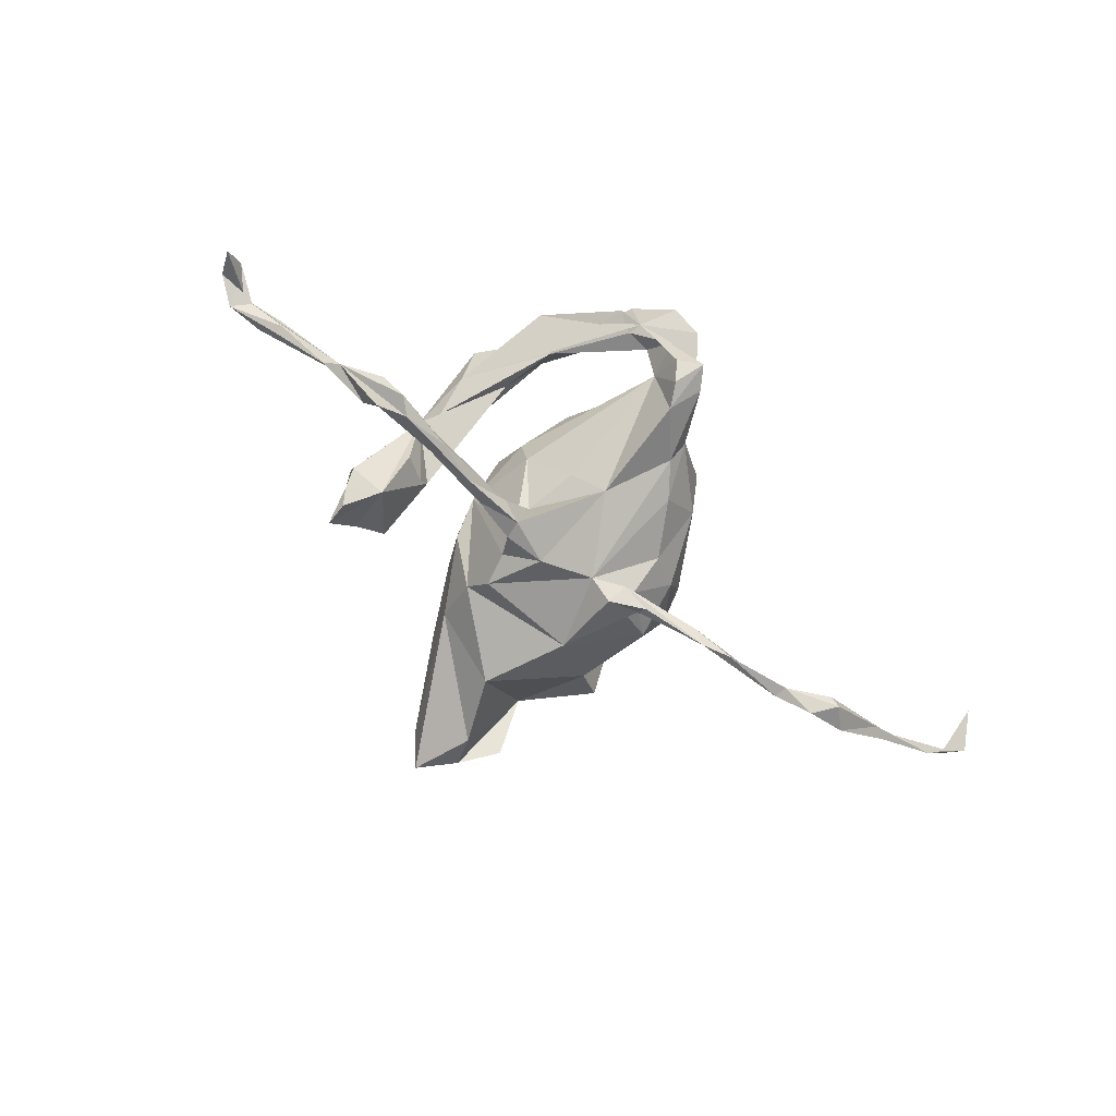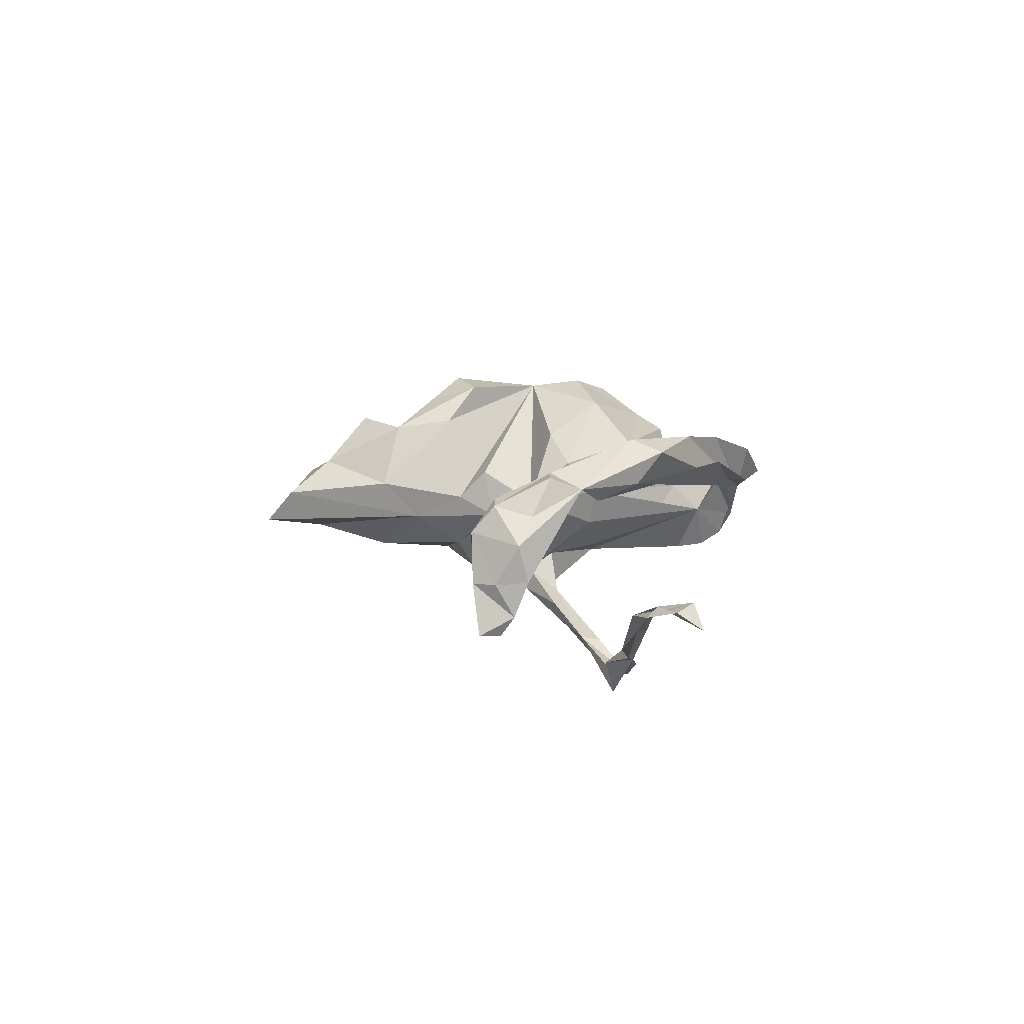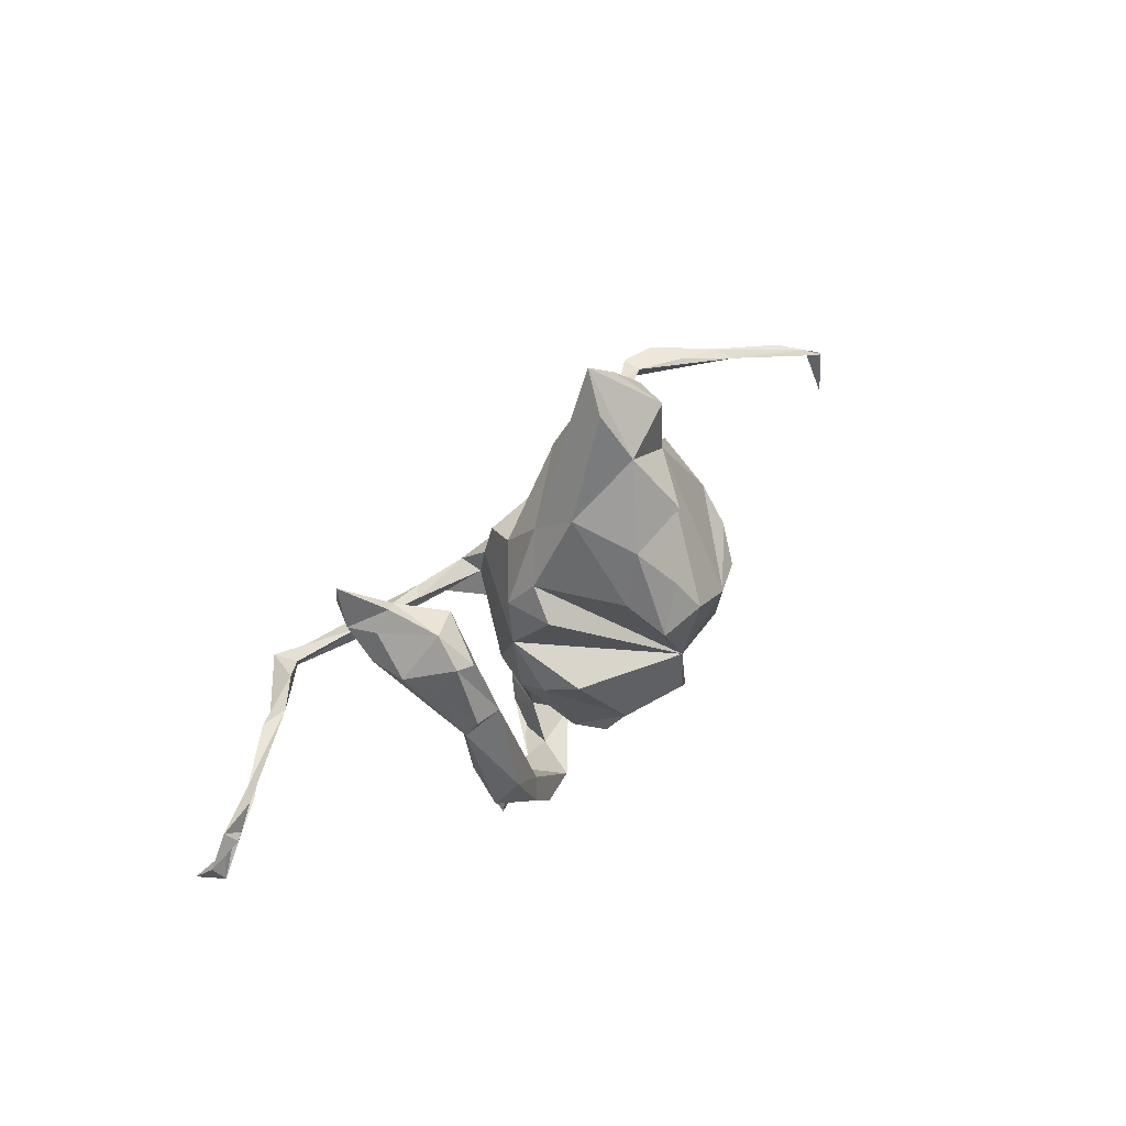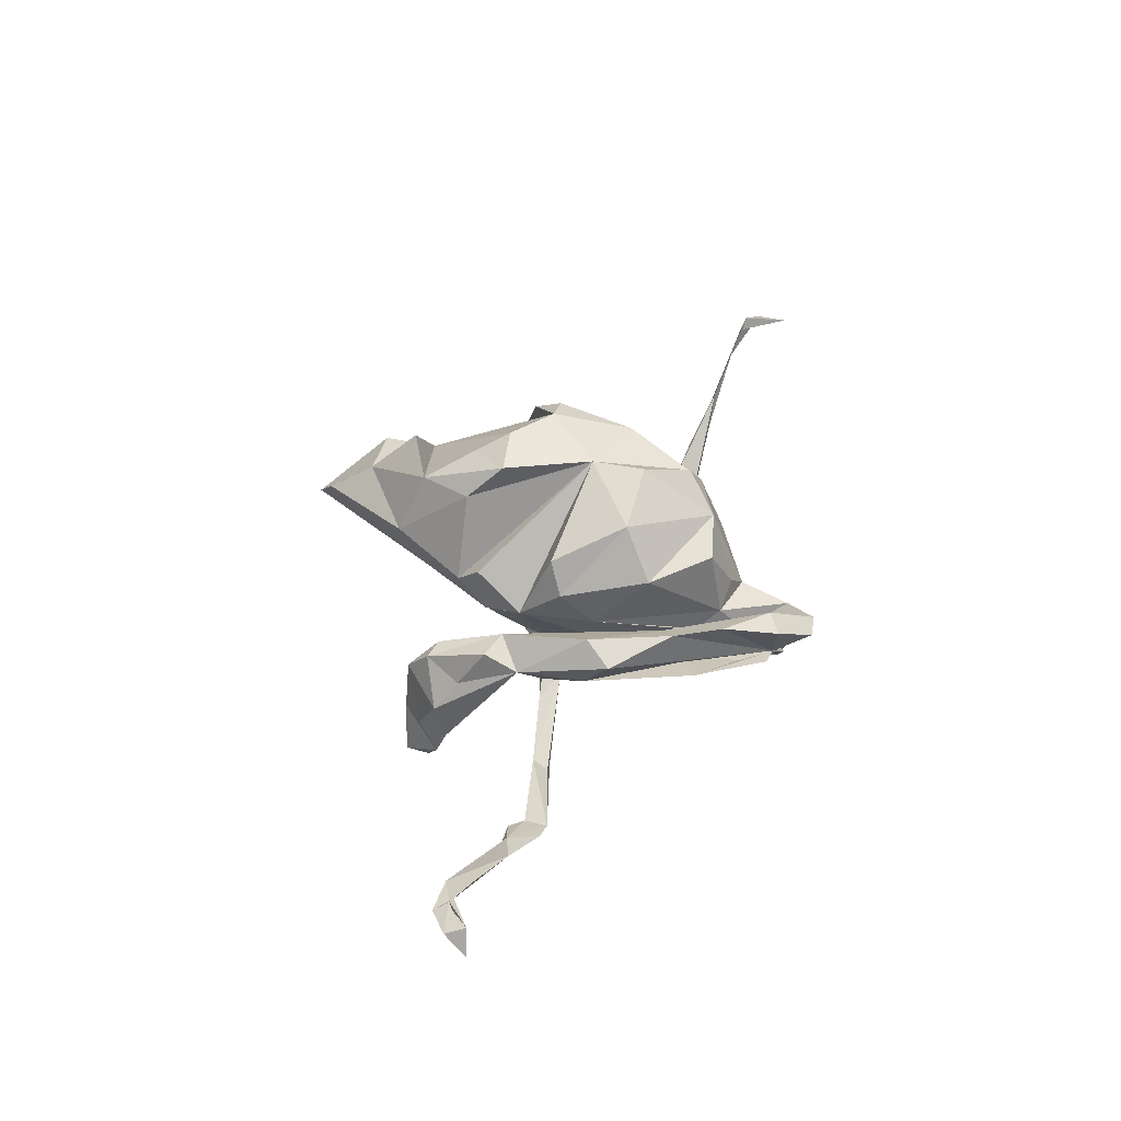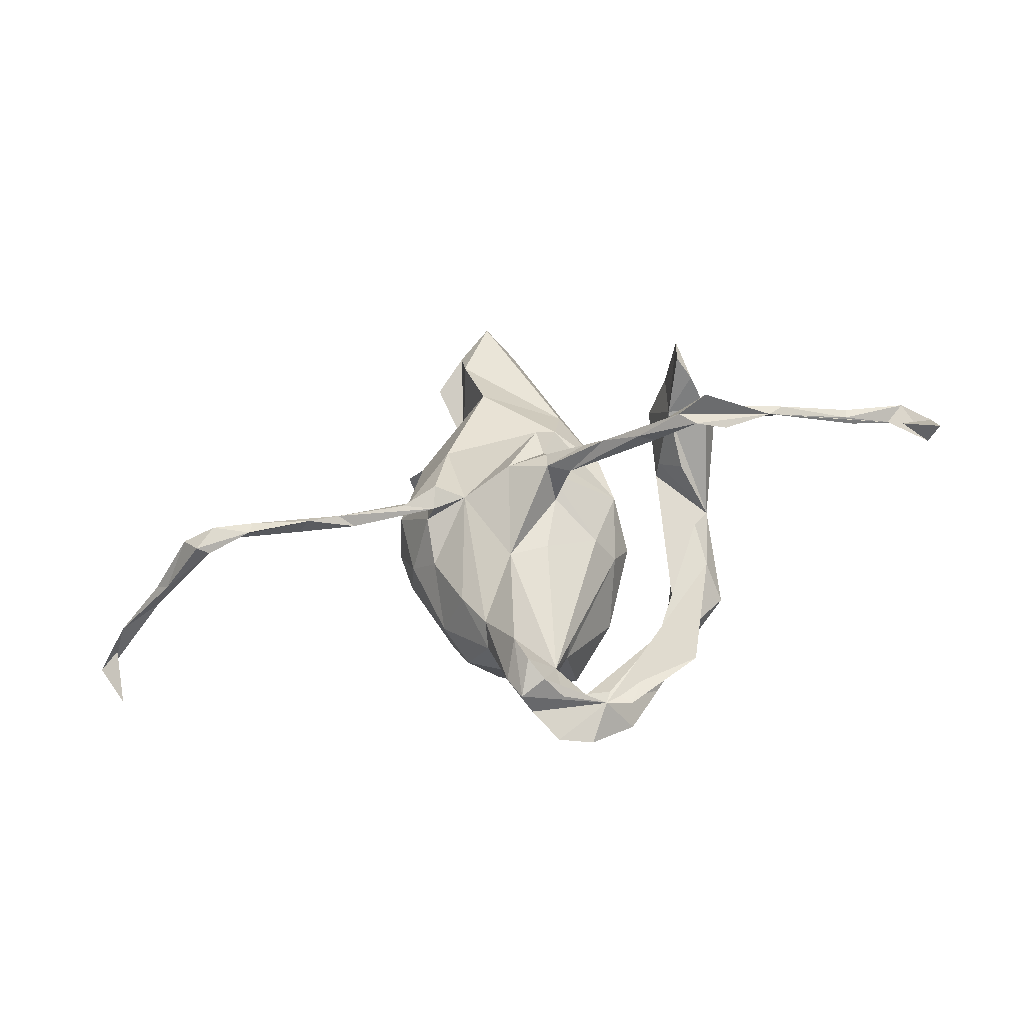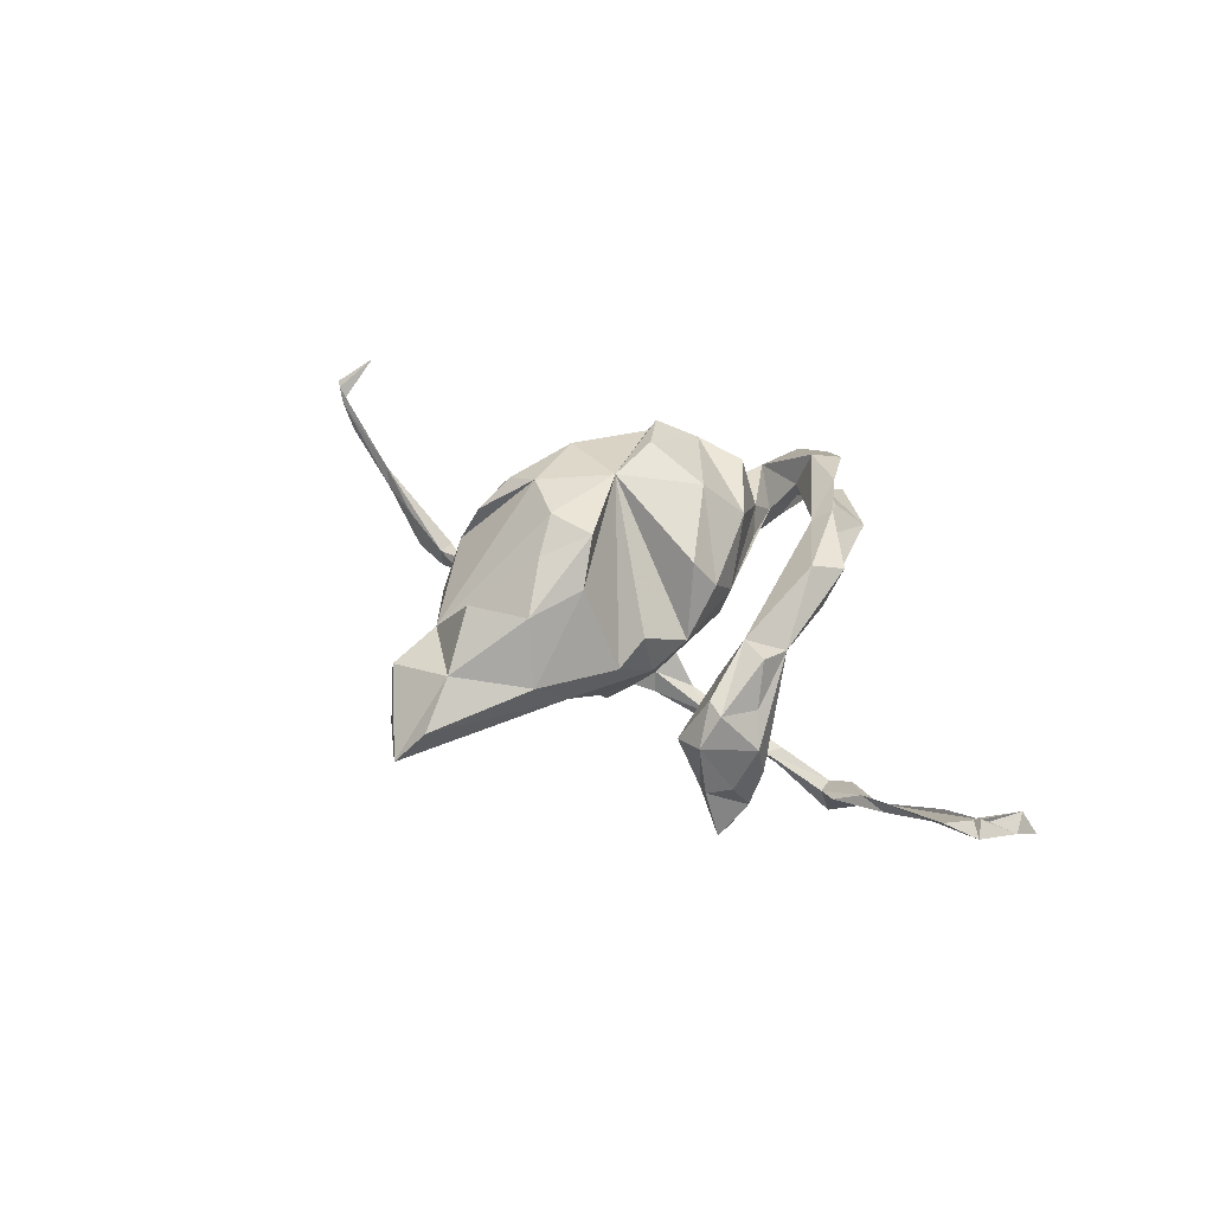
<metadata>
{"format":"obj","ext":"obj","renderer":"f3d","projection":"perspective","resolution":1024,"background":"white","views":[{"elev":-78.2,"azim":-40.0,"up":"+Z"},{"elev":10.0,"azim":-108.5,"up":"+Z"},{"elev":56.3,"azim":-48.4,"up":"+Y"},{"elev":48.1,"azim":-75.1,"up":"+Z"},{"elev":-37.8,"azim":-161.3,"up":"+Y"},{"elev":45.0,"azim":-142.7,"up":"+Z"}]}
</metadata>
<code>
v 0.8311 -0.1528 -0.09667
v 0.8445 -0.1616 -0.07215
v 0.867 -0.1835 -0.08177
v 0.7973 -0.1424 -0.1413
v 0.8308 -0.2437 -0.04862
v 0.6912 -0.1174 -0.2135
v 0.7048 -0.1284 -0.1775
v 0.6642 -0.1294 -0.2223
v 0.5621 -0.125 -0.3094
v 0.5963 -0.09159 -0.2968
v 0.6219 -0.1005 -0.2371
v 0.5356 -0.08456 -0.2738
v 0.5452 -0.1265 -0.2902
v 0.533 -0.08422 -0.309
v 0.4758 -0.08536 -0.2765
v 0.4042 -0.06046 -0.2191
v 0.4729 -0.0612 -0.2712
v 0.3724 -0.06058 -0.2438
v 0.2556 -0.02413 -0.1692
v 0.325 -0.04172 -0.2179
v 0.3033 -0.05251 -0.1926
v 0.229 0.1738 -0.04623
v 0.2844 0.002361 -0.006088
v 0.2897 0.0468 0.06384
v 0.2744 0.1953 -0.00411
v 0.2621 0.04008 0.1384
v 0.268 -0.05997 0.01578
v 0.24 -0.06651 -0.04953
v 0.2617 -0.05049 0.08152
v 0.1573 -0.02591 -0.1629
v 0.2656 0.1533 0.09123
v 0.1838 0.3154 0.06126
v 0.2576 0.03578 -0.07715
v 0.2409 0.1312 0.1572
v 0.1943 -0.06193 0.1937
v 0.2106 0.4003 -0.01505
v 0.1877 -0.1932 -0.01388
v 0.2047 -0.1687 0.08672
v 0.1632 0.07558 0.2249
v 0.15 0.1392 -0.1183
v 0.2165 0.07735 0.2016
v 0.1385 -0.206 0.1532
v 0.1752 0.01323 -0.144
v 0.2106 -0.02127 -0.1842
v 0.2052 -0.005885 -0.1696
v 0.06942 -0.02108 0.219
v 0.1595 0.4643 -0.02609
v 0.1821 -0.02198 -0.1315
v 0.1936 0.4141 0.04816
v 0.1828 -0.09453 -0.08585
v 0.1027 0.5228 -0.03275
v 0.1252 -0.1895 -0.08933
v 0.0824 0.4049 0.08176
v 0.149 0.01142 -0.1816
v 0.1559 -0.2463 0.03159
v 0.1049 0.003753 -0.141
v 0.1411 0.4101 -0.05544
v 0.05925 -0.2459 0.1523
v 0.08761 0.291 -0.09142
v 0.1097 -0.1902 0.2017
v 0.1058 0.3228 0.1624
v 0.04732 -0.3099 0.003779
v 0.08575 -0.2845 -0.05435
v 0.08206 0.1349 0.2382
v 0.06539 0.4849 0.02566
v 0.05892 0.1955 0.2001
v 0.08053 -0.2481 -0.08711
v 0.004186 0.1256 0.2279
v 0.03997 -0.379 -0.08206
v 0.02099 -0.3991 0.00099
v 0.01555 0.2789 0.1523
v 0.02232 -0.1319 -0.1177
v 0.06644 -0.1157 0.2268
v 0.009903 0.03639 -0.1648
v -0.0319 0.1372 -0.1266
v -0.05232 0.1773 -0.07007
v 0.01281 -0.4192 -0.08203
v -0.04499 0.2571 -0.0155
v -0.009542 -0.3647 -0.1143
v -0.04122 -0.1116 -0.09424
v -0.02684 0.3186 0.04891
v -0.02073 -0.4516 0.02542
v 0.01107 -0.2947 0.04429
v -0.02368 0.1862 0.1669
v 0.01358 -0.3223 -0.1224
v -0.1119 -0.3957 0.0208
v -0.04096 -0.2871 0.01707
v -0.06949 0.006768 -0.177
v -0.04636 -0.1119 0.1939
v -0.03635 -0.3429 -0.03633
v -0.0309 -0.395 -0.08768
v -0.02379 -0.262 0.1326
v -0.06117 -0.01459 -0.103
v -0.05226 -0.4105 -0.04591
v -0.1169 -0.07366 -0.03405
v -0.07256 -0.3676 0.02649
v -0.06536 0.03993 -0.1702
v -0.05818 0.03011 -0.1331
v -0.09537 0.1856 0.02673
v -0.07801 -0.4579 0.04408
v -0.1106 -0.009151 -0.1686
v -0.06457 -0.25 -0.01697
v -0.09617 -0.1654 0.1168
v -0.0477 0.07708 -0.1319
v -0.09039 -0.3821 0.09591
v -0.1479 0.01845 -0.1994
v -0.1348 -0.07741 0.02959
v -0.1666 0.01617 -0.1818
v -0.1137 0.006763 0.1425
v -0.1176 -0.3707 0.02504
v -0.1408 0.05791 0.01909
v -0.1142 0.1419 0.076
v -0.1207 0.1279 -0.008473
v -0.1437 -0.01806 0.08989
v -0.1374 -0.4045 0.09961
v -0.1792 -0.3145 0.133
v -0.2028 -0.2434 0.06319
v -0.1992 -0.2135 0.1208
v -0.2266 0.08906 0.0149
v -0.1544 -0.3919 0.04069
v -0.226 -0.1399 0.08992
v -0.1911 -0.004336 -0.2261
v -0.2302 0.2059 -0.03267
v -0.2427 0.08632 -0.02063
v -0.2521 0.05708 0.08982
v -0.2242 -0.2382 0.1431
v -0.3007 -0.09999 0.06864
v -0.2647 0.1696 0.04949
v -0.2846 0.2222 -0.007585
v -0.2746 -0.09924 0.1493
v -0.2871 0.1331 -0.1085
v -0.2866 -0.03173 -0.23
v -0.2611 -0.02877 -0.2465
v -0.2621 -0.284 0.09689
v -0.3029 0.2256 -0.09983
v -0.2728 -0.000958 -0.2256
v -0.2837 0.2135 -0.1082
v -0.29 -0.02567 0.03885
v -0.3085 0.01507 0.06493
v -0.2863 0.0631 -0.02867
v -0.2959 0.1813 0.04154
v -0.3987 -0.01565 -0.302
v -0.3105 -0.1452 0.128
v -0.3291 0.1802 -0.1964
v -0.3029 0.07456 0.08907
v -0.3248 0.1179 0.0221
v -0.3284 0.2215 -0.1941
v -0.3449 0.159 -0.1599
v -0.3544 0.1349 -0.09433
v -0.3542 0.1536 -0.02504
v -0.345 -0.03019 -0.2837
v -0.3339 0.1912 -0.09957
v -0.3827 -0.01506 -0.2625
v -0.4194 -0.05261 -0.2469
v -0.3735 -0.05446 -0.2772
v -0.4175 0.006325 -0.2394
v -0.4652 -0.005508 -0.2052
v -0.4926 -0.01675 -0.2167
v -0.5147 0.001689 -0.2081
v -0.6222 0.006548 -0.1166
v -0.6141 0.009772 -0.133
v -0.6164 0.02671 -0.1328
v -0.6425 0.04683 -0.0982
v -0.6962 0.0232 -0.07249
v -0.7101 0.04945 -0.08717
v -0.7446 -0.02063 -0.05886
v -0.7574 0.01495 -0.07124
v -0.7727 -0.02768 -0.1016
f 118 126 116
f 86 116 126
f 105 118 116
f 83 58 92
f 103 92 58
f 55 42 58
f 60 58 42
f 89 103 58
f 87 92 103
f 130 126 118
f 143 86 126
f 115 116 86
f 68 66 71
f 32 71 66
f 84 68 71
f 64 66 68
f 46 39 64
f 32 64 39
f 31 32 39
f 66 64 32
f 46 64 68
f 46 68 84
f 99 46 84
f 34 39 41
f 35 41 39
f 26 41 35
f 46 35 39
f 73 46 89
f 109 89 46
f 114 89 109
f 42 35 46
f 60 46 73
f 58 73 89
f 42 46 60
f 58 60 73
f 159 158 161
f 160 161 158
f 156 158 159
f 162 159 161
f 154 157 158
f 163 158 157
f 155 154 158
f 155 157 154
f 157 156 159
f 162 157 159
f 153 156 157
f 142 158 156
f 153 157 155
f 142 156 153
f 136 153 155
f 155 132 136
f 101 136 132
f 133 132 155
f 132 133 101
f 122 101 133
f 151 122 133
f 155 151 133
f 136 122 151
f 108 136 101
f 106 122 136
f 142 136 151
f 88 122 106
f 108 106 136
f 88 101 122
f 97 88 106
f 93 101 88
f 44 45 20
f 19 20 45
f 30 44 20
f 54 45 44
f 16 20 19
f 43 19 45
f 21 20 18
f 17 18 20
f 17 20 16
f 21 16 19
f 97 106 108
f 131 148 144
f 147 144 148
f 17 16 12
f 18 12 16
f 14 17 12
f 142 153 136
f 158 151 155
f 131 144 147
f 135 147 148
f 18 17 15
f 14 15 17
f 12 18 15
f 15 13 12
f 7 12 13
f 9 13 15
f 9 15 14
f 8 13 9
f 10 9 14
f 10 14 12
f 8 9 10
f 11 10 12
f 7 11 12
f 6 10 11
f 6 8 10
f 142 151 158
f 1 5 3
f 2 3 5
f 4 1 3
f 2 5 1
f 7 6 11
f 21 18 16
f 30 20 21
f 30 21 19
f 4 8 6
f 13 8 7
f 4 7 8
f 147 137 131
f 123 131 137
f 135 137 147
f 129 137 135
f 152 135 148
f 129 135 152
f 149 152 148
f 75 40 56
f 54 56 40
f 74 75 56
f 76 40 75
f 104 75 74
f 97 104 74
f 76 75 104
f 40 43 45
f 54 40 45
f 33 43 40
f 30 56 54
f 95 80 90
f 72 90 80
f 107 95 90
f 93 80 95
f 93 72 80
f 85 90 72
f 72 56 67
f 52 67 56
f 85 72 67
f 63 67 52
f 50 52 56
f 37 63 52
f 69 67 63
f 4 3 2
f 74 56 72
f 37 52 50
f 7 2 1
f 6 7 1
f 4 2 7
f 6 1 4
f 88 72 93
f 110 117 96
f 105 96 117
f 94 110 96
f 120 117 110
f 92 87 83
f 62 83 87
f 70 62 87
f 58 83 62
f 62 55 58
f 63 55 62
f 138 117 127
f 134 127 117
f 107 87 103
f 114 107 103
f 102 87 107
f 90 87 102
f 90 102 107
f 55 37 38
f 27 38 37
f 42 55 38
f 63 37 55
f 29 38 27
f 28 27 37
f 139 138 127
f 139 117 138
f 143 139 127
f 121 117 139
f 119 121 139
f 118 117 121
f 111 107 114
f 109 111 114
f 107 111 95
f 98 95 111
f 29 27 24
f 23 24 27
f 26 29 24
f 28 23 27
f 22 24 23
f 124 139 140
f 131 140 139
f 139 124 119
f 140 119 124
f 139 145 146
f 141 146 145
f 150 139 146
f 125 141 145
f 150 146 141
f 121 119 125
f 128 125 119
f 76 111 113
f 112 113 111
f 99 113 112
f 46 112 111
f 46 99 112
f 78 113 99
f 123 119 131
f 140 131 119
f 128 119 123
f 61 32 53
f 49 53 32
f 71 32 61
f 100 115 86
f 105 116 115
f 110 86 120
f 134 120 86
f 105 100 82
f 86 82 100
f 70 105 82
f 115 100 105
f 53 71 61
f 81 71 53
f 81 84 71
f 99 84 81
f 39 34 31
f 26 31 34
f 24 31 26
f 41 26 34
f 42 26 35
f 111 109 46
f 42 29 26
f 38 29 42
f 139 130 125
f 118 125 130
f 145 139 125
f 143 130 139
f 126 130 143
f 103 89 114
f 127 86 143
f 167 168 166
f 164 166 168
f 164 168 167
f 50 28 37
f 48 28 50
f 129 123 137
f 59 40 76
f 59 22 40
f 33 40 22
f 150 129 152
f 78 59 76
f 32 22 59
f 113 78 76
f 32 59 57
f 78 57 59
f 47 32 57
f 165 162 161
f 164 160 158
f 164 161 160
f 163 157 162
f 31 22 25
f 32 25 22
f 128 123 129
f 105 70 96
f 90 96 70
f 118 121 125
f 134 86 127
f 105 117 118
f 120 134 117
f 86 70 82
f 49 32 36
f 47 36 32
f 51 57 78
f 51 47 57
f 49 36 47
f 65 51 78
f 53 51 65
f 81 65 78
f 49 47 51
f 91 79 77
f 85 77 79
f 86 91 77
f 90 79 91
f 90 91 94
f 86 94 91
f 96 90 94
f 85 79 90
f 69 77 85
f 67 69 85
f 86 77 69
f 70 69 63
f 98 93 95
f 33 23 28
f 165 167 166
f 163 166 164
f 149 131 139
f 33 22 23
f 149 139 150
f 104 111 76
f 149 150 152
f 141 129 150
f 128 129 141
f 48 33 28
f 163 165 166
f 164 167 165
f 148 131 149
f 31 24 22
f 125 128 141
f 81 78 99
f 32 31 25
f 98 101 93
f 108 101 98
f 56 48 50
f 30 48 56
f 111 104 98
f 97 98 104
f 163 164 158
f 165 163 162
f 164 165 161
f 43 33 48
f 53 65 81
f 49 51 53
f 110 94 86
f 69 70 86
f 70 87 90
f 63 62 70
f 97 108 98
f 97 74 88
f 72 88 74
f 44 30 54
f 43 48 30
f 19 43 30

</code>
